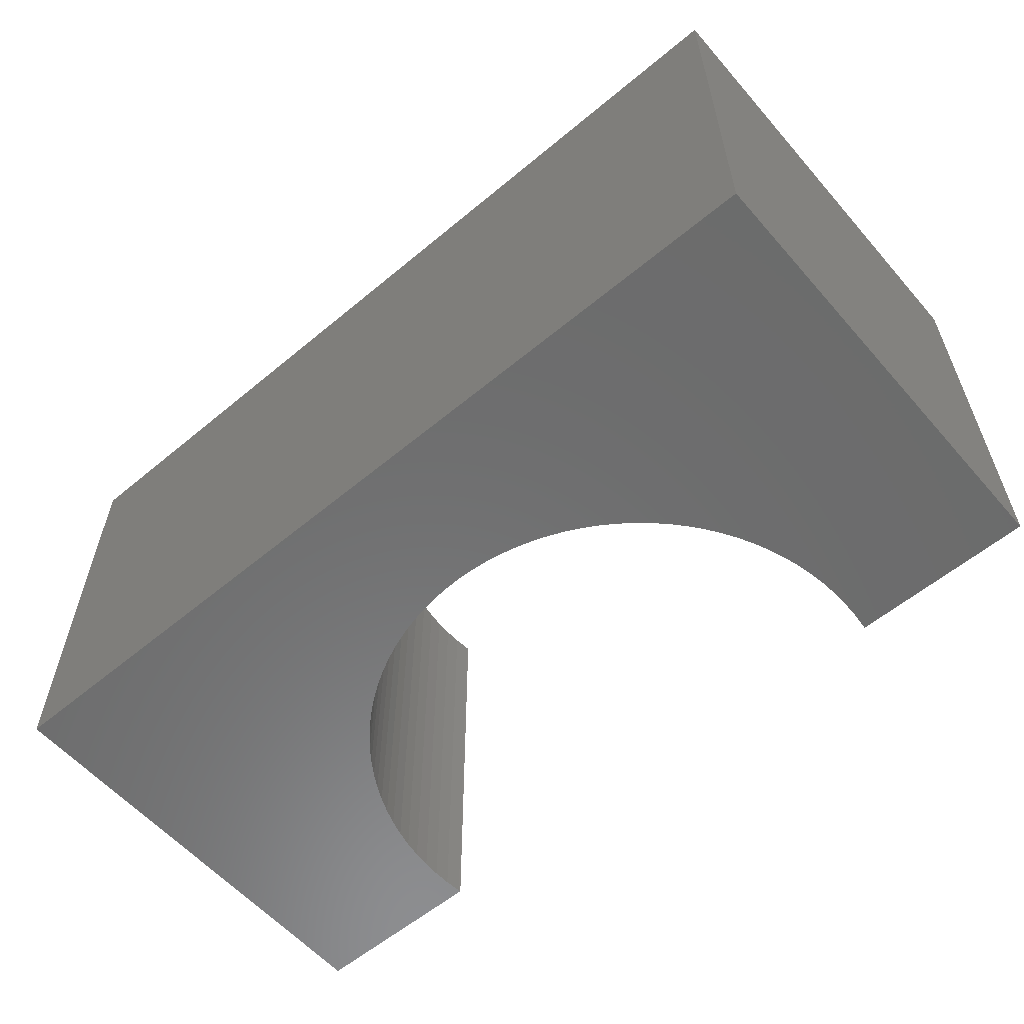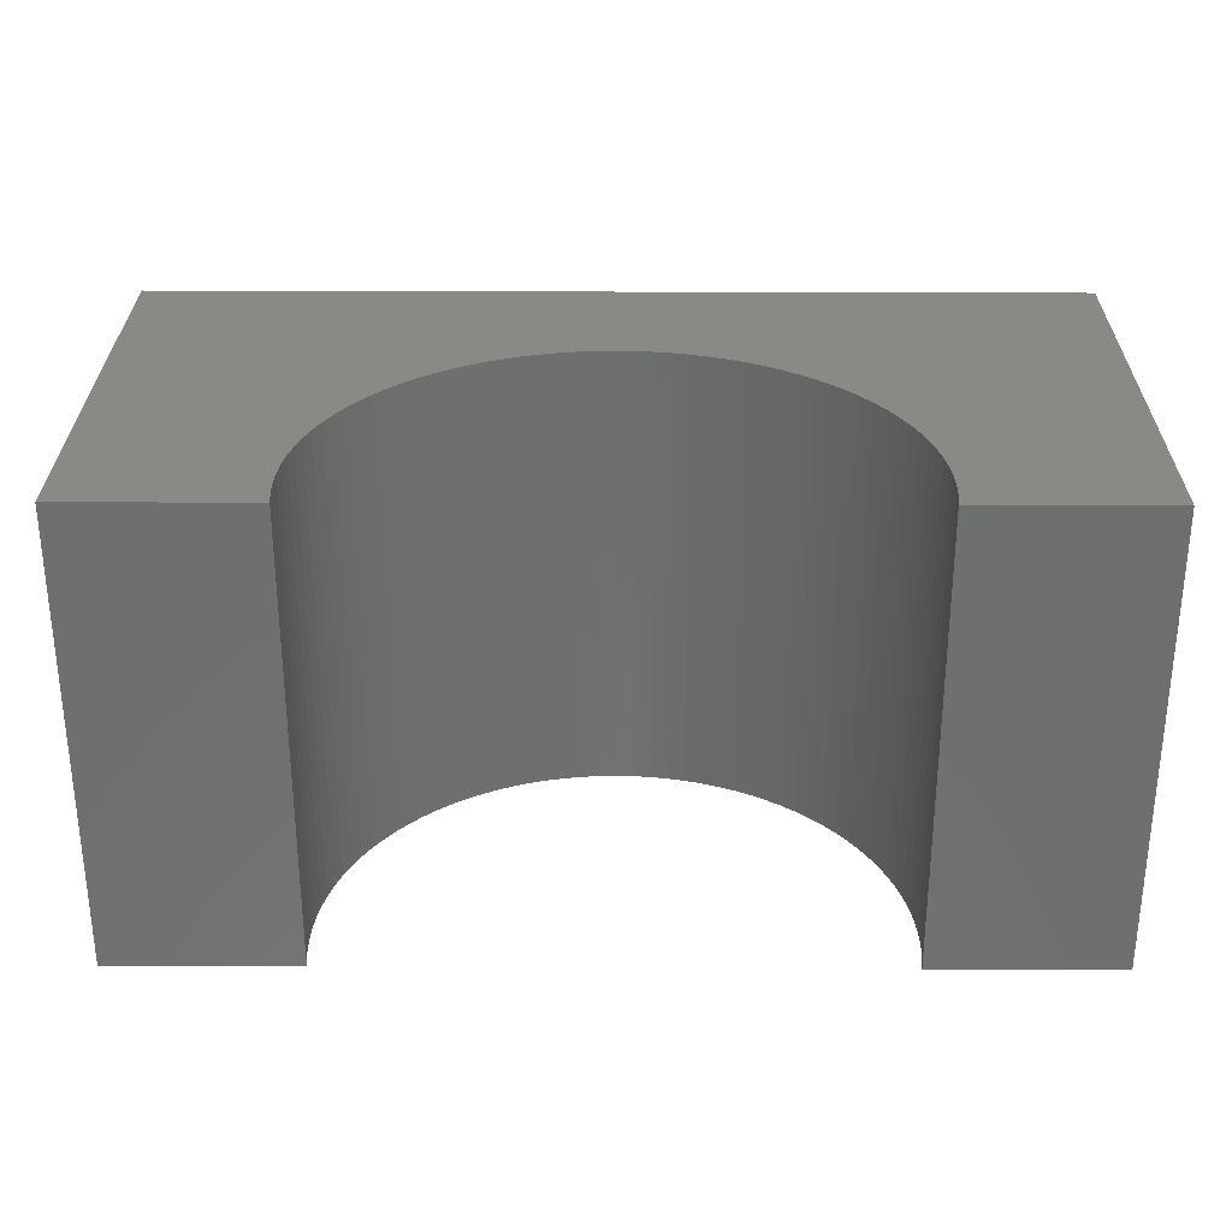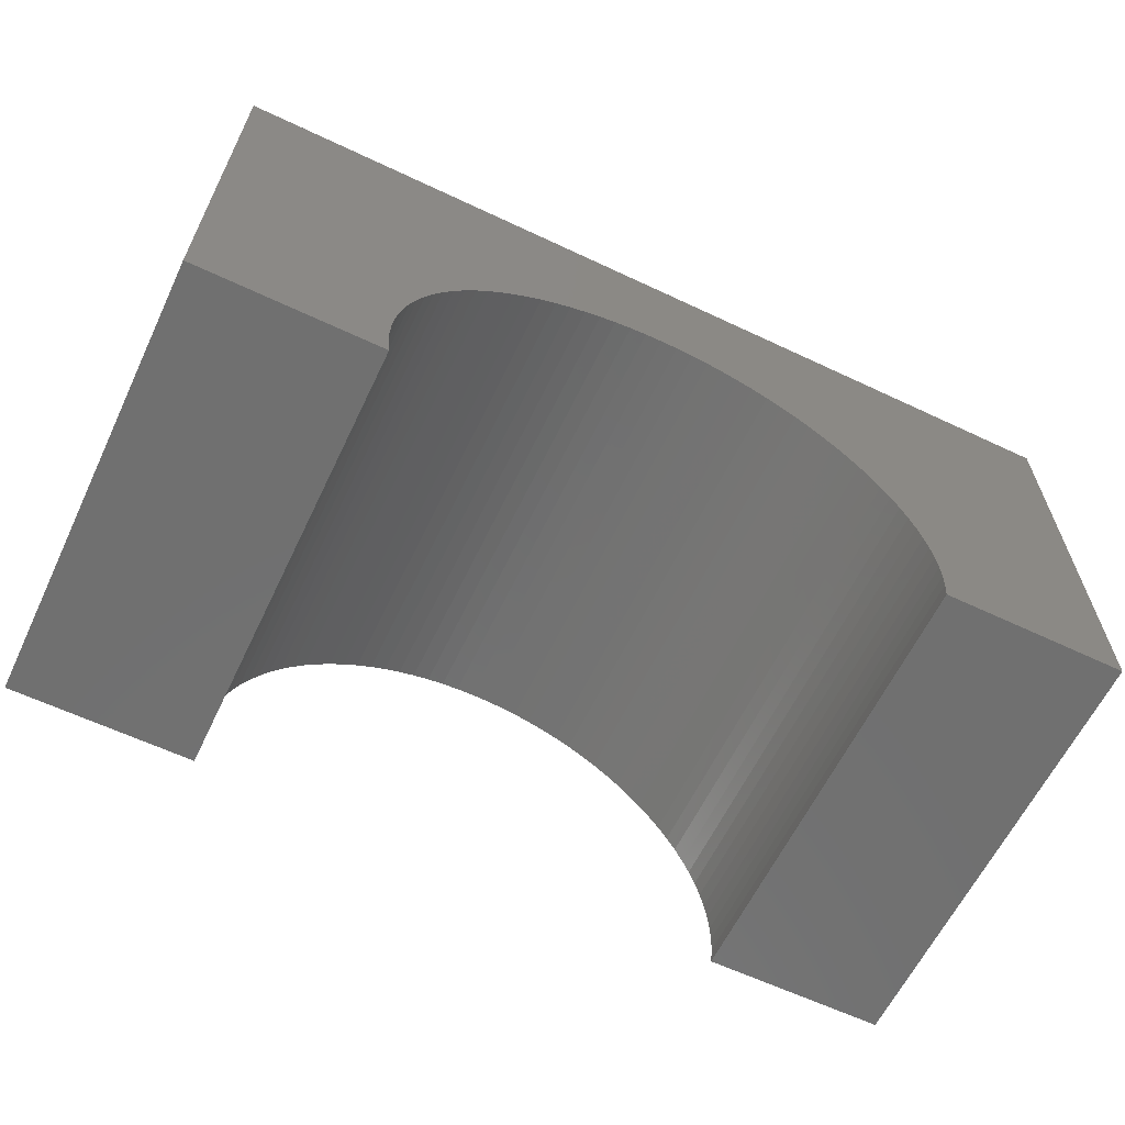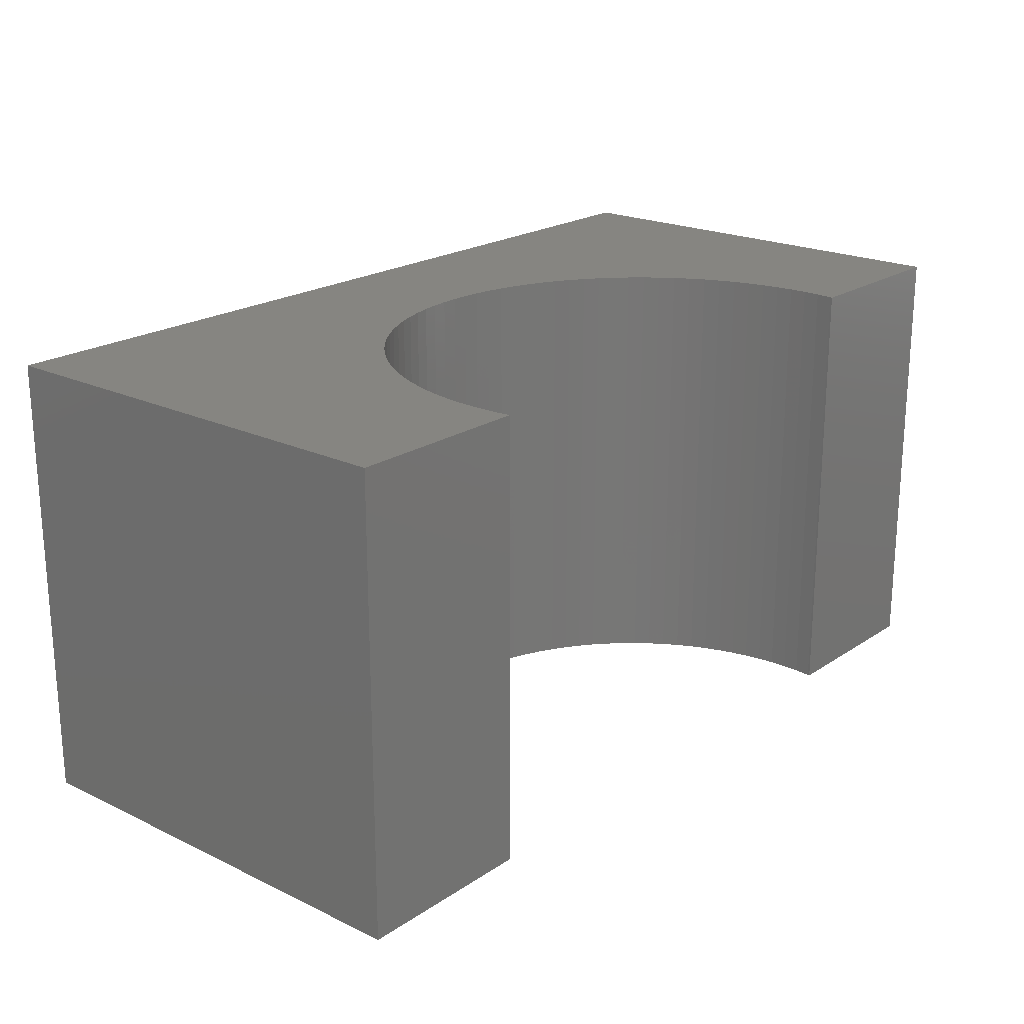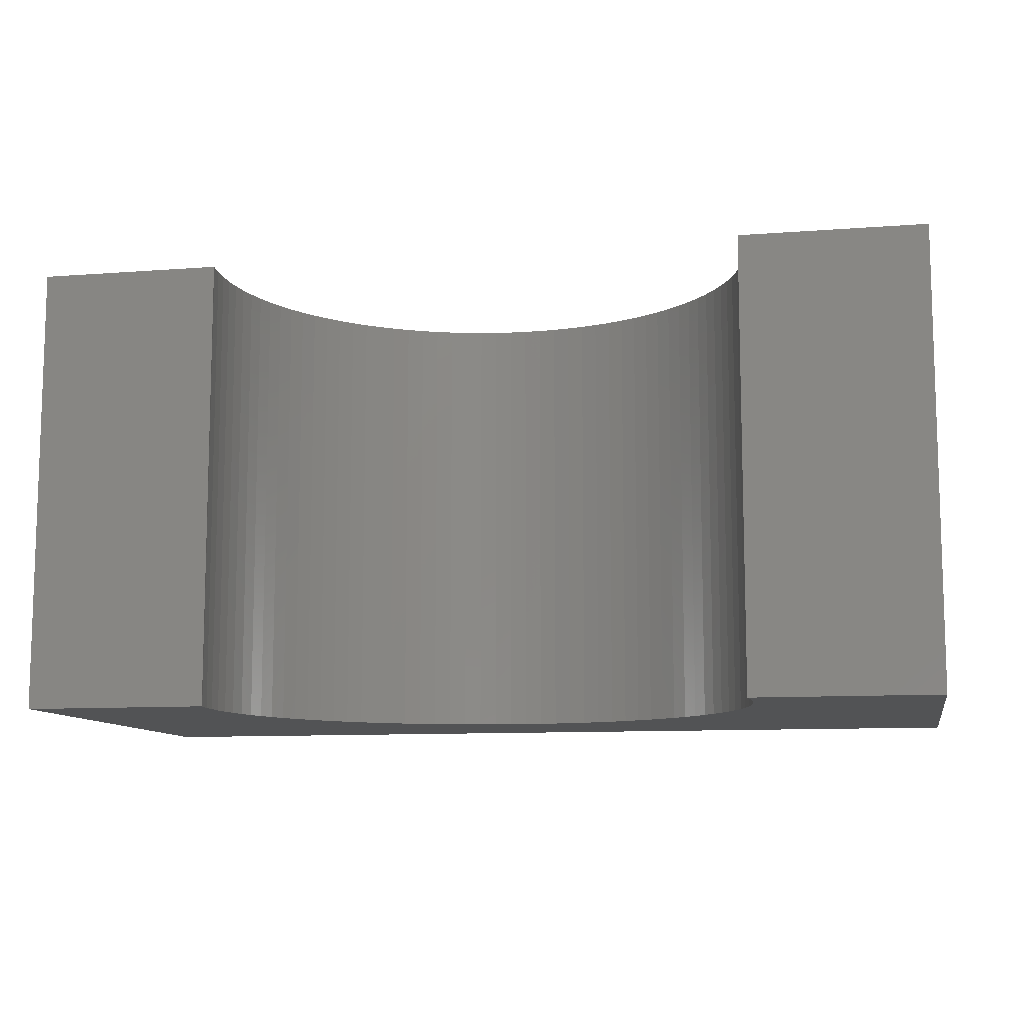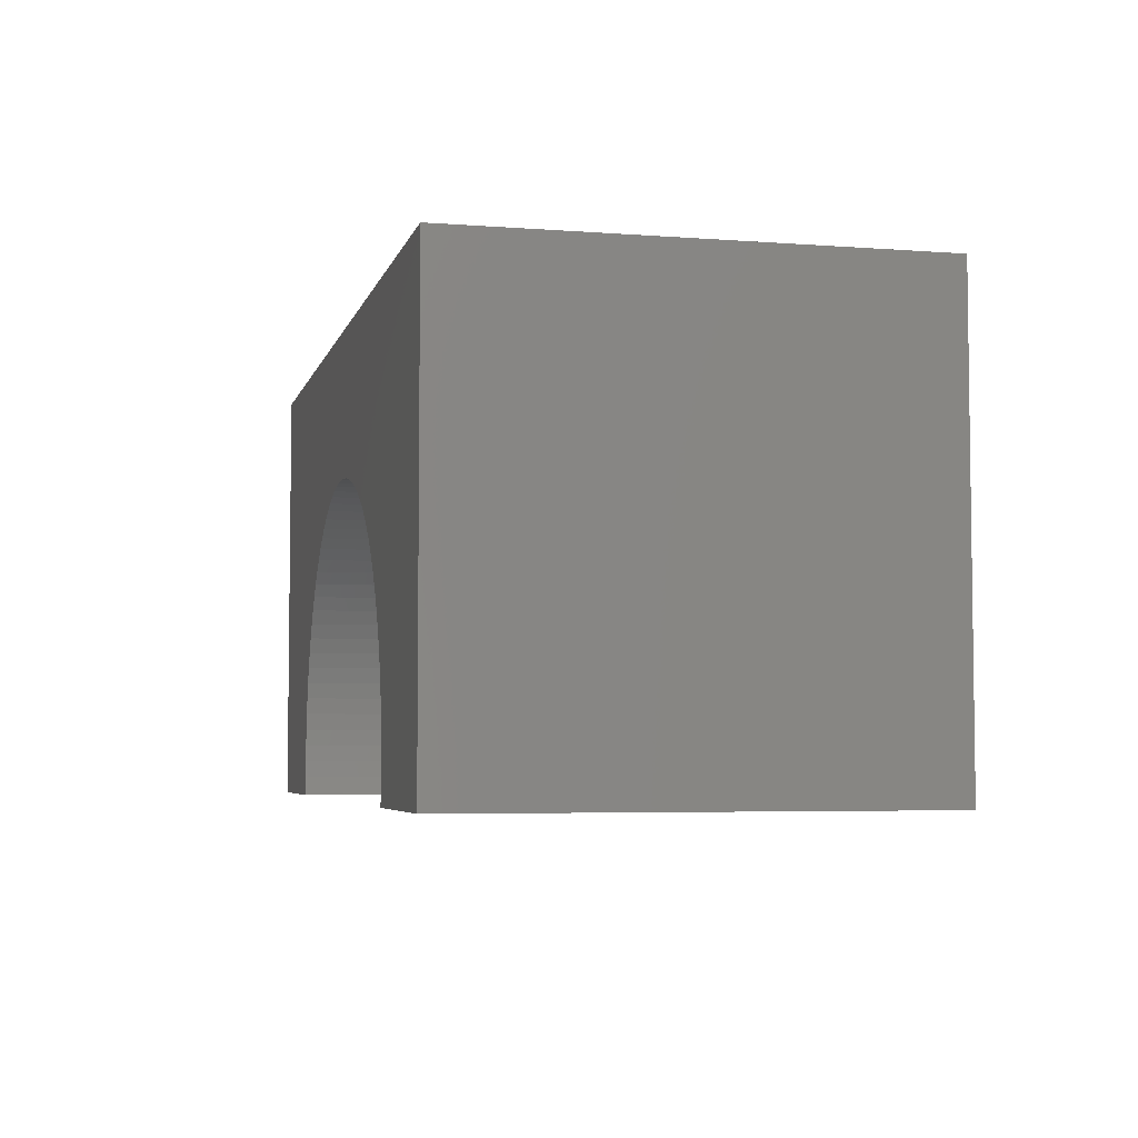
<metadata>
{"format":"stl","ext":"stl","renderer":"f3d","projection":"perspective","resolution":1024,"background":"white","views":[{"elev":-58.3,"azim":40.7,"up":"+Y"},{"elev":29.1,"azim":-179.6,"up":"+Y"},{"elev":-62.1,"azim":154.4,"up":"+Z"},{"elev":20.9,"azim":130.4,"up":"+Y"},{"elev":-10.2,"azim":-169.0,"up":"+Y"},{"elev":-4.8,"azim":76.5,"up":"+Z"}]}
</metadata>
<code>
# stl→obj: 122 verts, 240 faces
v -5 -2.5 -2.5
v -5 2.5 2.5
v -5 2.5 -2.5
v -5 -2.5 2.5
v 5 -2.5 2.5
v 5 2.5 2.5
v 5 2.5 -2.5
v 5 -2.5 -2.5
v 0 2.5 0.9
v 0.1884 2.5 0.8941
v 0.376 2.5 0.8763
v 0.5621 2.5 0.8469
v 0.7461 2.5 0.8057
v 0.9271 2.5 0.7532
v 1.104 2.5 0.6893
v 1.277 2.5 0.6145
v 1.445 2.5 0.5289
v 1.607 2.5 0.433
v 1.763 2.5 0.3271
v 1.912 2.5 0.2115
v 2.054 2.5 0.08691
v 2.187 2.5 -0.04636
v 2.312 2.5 -0.1877
v 2.427 2.5 -0.3366
v 2.533 2.5 -0.4925
v 2.629 2.5 -0.6547
v 2.714 2.5 -0.8227
v 2.789 2.5 -0.9956
v 2.853 2.5 -1.173
v 2.906 2.5 -1.354
v 2.947 2.5 -1.538
v 2.976 2.5 -1.724
v 2.994 2.5 -1.912
v 3 2.5 -2.1
v 2.994 2.5 -2.288
v 2.976 2.5 -2.476
v 2.973 2.5 -2.5
v -0.1884 2.5 0.8941
v -0.376 2.5 0.8763
v -0.5621 2.5 0.8469
v -0.7461 2.5 0.8057
v -0.9271 2.5 0.7532
v -1.104 2.5 0.6893
v -1.277 2.5 0.6145
v -1.445 2.5 0.5289
v -1.607 2.5 0.433
v -1.763 2.5 0.3271
v -1.912 2.5 0.2115
v -2.054 2.5 0.08691
v -2.187 2.5 -0.04636
v -2.312 2.5 -0.1877
v -2.427 2.5 -0.3366
v -2.533 2.5 -0.4925
v -2.629 2.5 -0.6547
v -2.714 2.5 -0.8227
v -2.789 2.5 -0.9956
v -2.853 2.5 -1.173
v -2.906 2.5 -1.354
v -2.947 2.5 -1.538
v -2.976 2.5 -1.724
v -2.994 2.5 -1.912
v -3 2.5 -2.1
v -2.994 2.5 -2.288
v -2.976 2.5 -2.476
v -2.973 2.5 -2.5
v -2.973 -2.5 -2.5
v 2.973 -2.5 -2.5
v 0 -2.5 0.9
v -0.1884 -2.5 0.8941
v -0.376 -2.5 0.8763
v -0.5621 -2.5 0.8469
v -0.7461 -2.5 0.8057
v -0.9271 -2.5 0.7532
v -1.104 -2.5 0.6893
v -1.277 -2.5 0.6145
v -1.445 -2.5 0.5289
v -1.607 -2.5 0.433
v -1.763 -2.5 0.3271
v -1.912 -2.5 0.2115
v -2.054 -2.5 0.08691
v -2.187 -2.5 -0.04636
v -2.312 -2.5 -0.1877
v -2.427 -2.5 -0.3366
v -2.533 -2.5 -0.4925
v -2.629 -2.5 -0.6547
v -2.714 -2.5 -0.8227
v -2.789 -2.5 -0.9956
v -2.853 -2.5 -1.173
v -2.906 -2.5 -1.354
v -2.947 -2.5 -1.538
v -2.976 -2.5 -1.724
v -2.994 -2.5 -1.912
v -3 -2.5 -2.1
v -2.994 -2.5 -2.288
v -2.976 -2.5 -2.476
v 0.1884 -2.5 0.8941
v 0.376 -2.5 0.8763
v 0.5621 -2.5 0.8469
v 0.7461 -2.5 0.8057
v 0.9271 -2.5 0.7532
v 1.104 -2.5 0.6893
v 1.277 -2.5 0.6145
v 1.445 -2.5 0.5289
v 1.607 -2.5 0.433
v 1.763 -2.5 0.3271
v 1.912 -2.5 0.2115
v 2.054 -2.5 0.08691
v 2.187 -2.5 -0.04636
v 2.312 -2.5 -0.1877
v 2.427 -2.5 -0.3366
v 2.533 -2.5 -0.4925
v 2.629 -2.5 -0.6547
v 2.714 -2.5 -0.8227
v 2.789 -2.5 -0.9956
v 2.853 -2.5 -1.173
v 2.906 -2.5 -1.354
v 2.947 -2.5 -1.538
v 2.976 -2.5 -1.724
v 2.994 -2.5 -1.912
v 3 -2.5 -2.1
v 2.994 -2.5 -2.288
v 2.976 -2.5 -2.476
f 1 2 3
f 2 1 4
f 2 5 6
f 5 2 4
f 5 7 6
f 7 5 8
f 6 9 2
f 6 10 9
f 6 11 10
f 6 12 11
f 6 13 12
f 6 14 13
f 6 15 14
f 6 16 15
f 6 17 16
f 6 18 17
f 6 19 18
f 6 20 19
f 6 21 20
f 6 22 21
f 6 23 22
f 6 24 23
f 6 25 24
f 6 26 25
f 6 27 26
f 6 28 27
f 7 28 6
f 28 7 29
f 29 7 30
f 30 7 31
f 31 7 32
f 32 7 33
f 33 7 34
f 34 7 35
f 35 7 36
f 36 7 37
f 38 2 9
f 39 2 38
f 40 2 39
f 41 2 40
f 42 2 41
f 43 2 42
f 44 2 43
f 45 2 44
f 46 2 45
f 47 2 46
f 48 2 47
f 49 2 48
f 50 2 49
f 51 2 50
f 52 2 51
f 53 2 52
f 54 2 53
f 55 2 54
f 56 2 55
f 3 56 57
f 3 57 58
f 3 58 59
f 3 59 60
f 3 60 61
f 3 61 62
f 3 62 63
f 3 63 64
f 3 64 65
f 56 3 2
f 1 65 66
f 65 1 3
f 67 7 8
f 7 67 37
f 4 68 5
f 4 69 68
f 4 70 69
f 4 71 70
f 4 72 71
f 4 73 72
f 4 74 73
f 4 75 74
f 4 76 75
f 4 77 76
f 4 78 77
f 4 79 78
f 4 80 79
f 4 81 80
f 4 82 81
f 4 83 82
f 4 84 83
f 4 85 84
f 4 86 85
f 4 87 86
f 1 87 4
f 87 1 88
f 88 1 89
f 89 1 90
f 90 1 91
f 91 1 92
f 92 1 93
f 93 1 94
f 94 1 95
f 95 1 66
f 96 5 68
f 97 5 96
f 98 5 97
f 99 5 98
f 100 5 99
f 101 5 100
f 102 5 101
f 103 5 102
f 104 5 103
f 105 5 104
f 106 5 105
f 107 5 106
f 108 5 107
f 109 5 108
f 110 5 109
f 111 5 110
f 112 5 111
f 113 5 112
f 114 5 113
f 8 114 115
f 8 115 116
f 8 116 117
f 8 117 118
f 8 118 119
f 8 119 120
f 8 120 121
f 8 121 122
f 8 122 67
f 114 8 5
f 120 33 34
f 33 120 119
f 119 32 33
f 32 119 118
f 92 62 61
f 62 92 93
f 106 21 107
f 21 106 20
f 113 26 27
f 26 113 112
f 103 18 104
f 18 103 17
f 117 30 31
f 30 117 116
f 110 23 24
f 23 110 109
f 111 24 25
f 24 111 110
f 97 12 98
f 12 97 11
f 99 14 100
f 14 99 13
f 104 19 105
f 19 104 18
f 91 61 60
f 61 91 92
f 118 31 32
f 31 118 117
f 115 28 29
f 28 115 114
f 116 29 30
f 29 116 115
f 109 22 23
f 22 109 108
f 112 25 26
f 25 112 111
f 96 11 97
f 11 96 10
f 102 17 103
f 17 102 16
f 105 20 106
f 20 105 19
f 122 35 36
f 35 122 121
f 93 63 62
f 63 93 94
f 83 53 52
f 53 83 84
f 90 60 59
f 60 90 91
f 78 46 77
f 46 78 47
f 70 38 69
f 38 70 39
f 114 27 28
f 27 114 113
f 107 22 108
f 22 107 21
f 98 13 99
f 13 98 12
f 68 10 96
f 10 68 9
f 69 9 68
f 9 69 38
f 101 16 102
f 16 101 15
f 100 15 101
f 15 100 14
f 121 34 35
f 34 121 120
f 86 56 55
f 56 86 87
f 84 54 53
f 54 84 85
f 82 52 51
f 52 82 83
f 89 59 58
f 59 89 90
f 87 57 56
f 57 87 88
f 77 45 76
f 45 77 46
f 79 47 78
f 47 79 48
f 81 49 80
f 49 81 50
f 73 41 72
f 41 73 42
f 75 43 74
f 43 75 44
f 72 40 71
f 40 72 41
f 67 36 37
f 36 67 122
f 94 64 63
f 64 94 95
f 95 65 64
f 65 95 66
f 85 55 54
f 55 85 86
f 81 51 50
f 51 81 82
f 88 58 57
f 58 88 89
f 76 44 75
f 44 76 45
f 80 48 79
f 48 80 49
f 74 42 73
f 42 74 43
f 71 39 70
f 39 71 40

</code>
